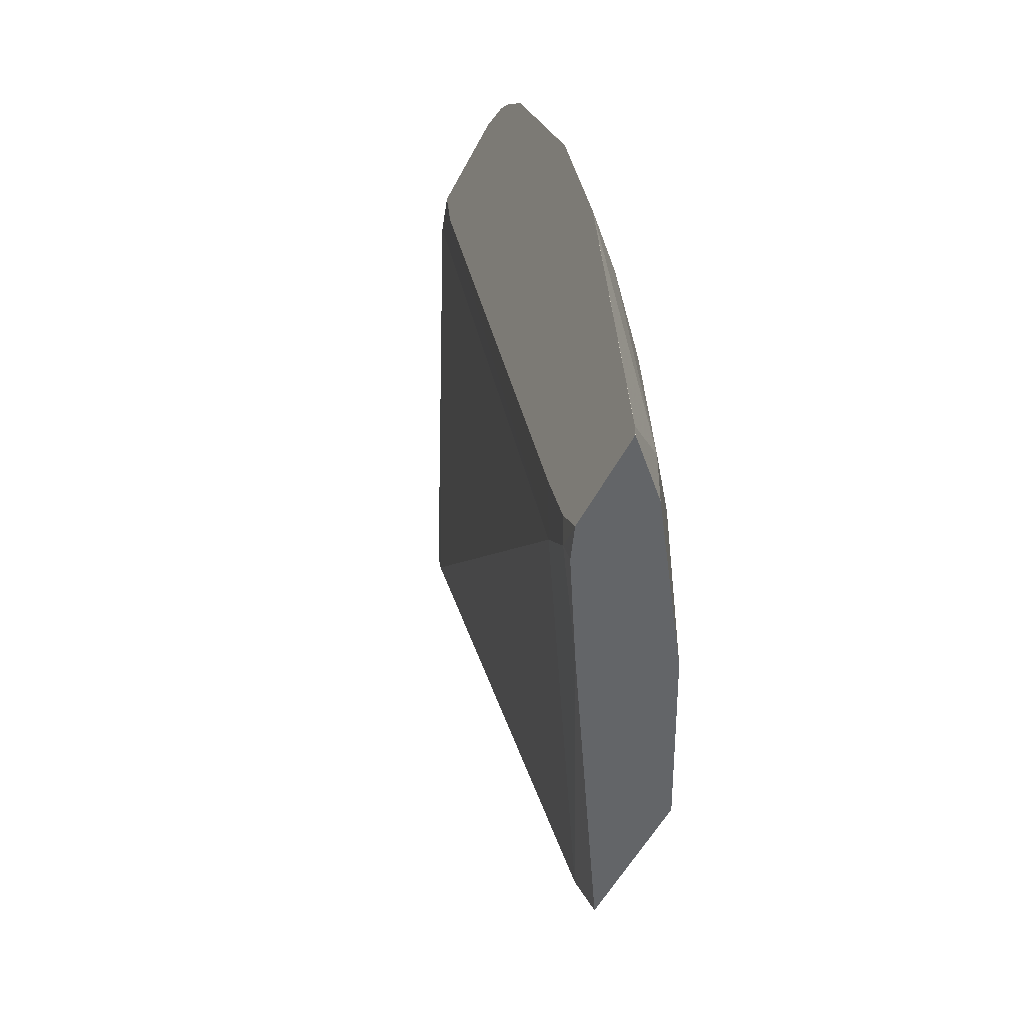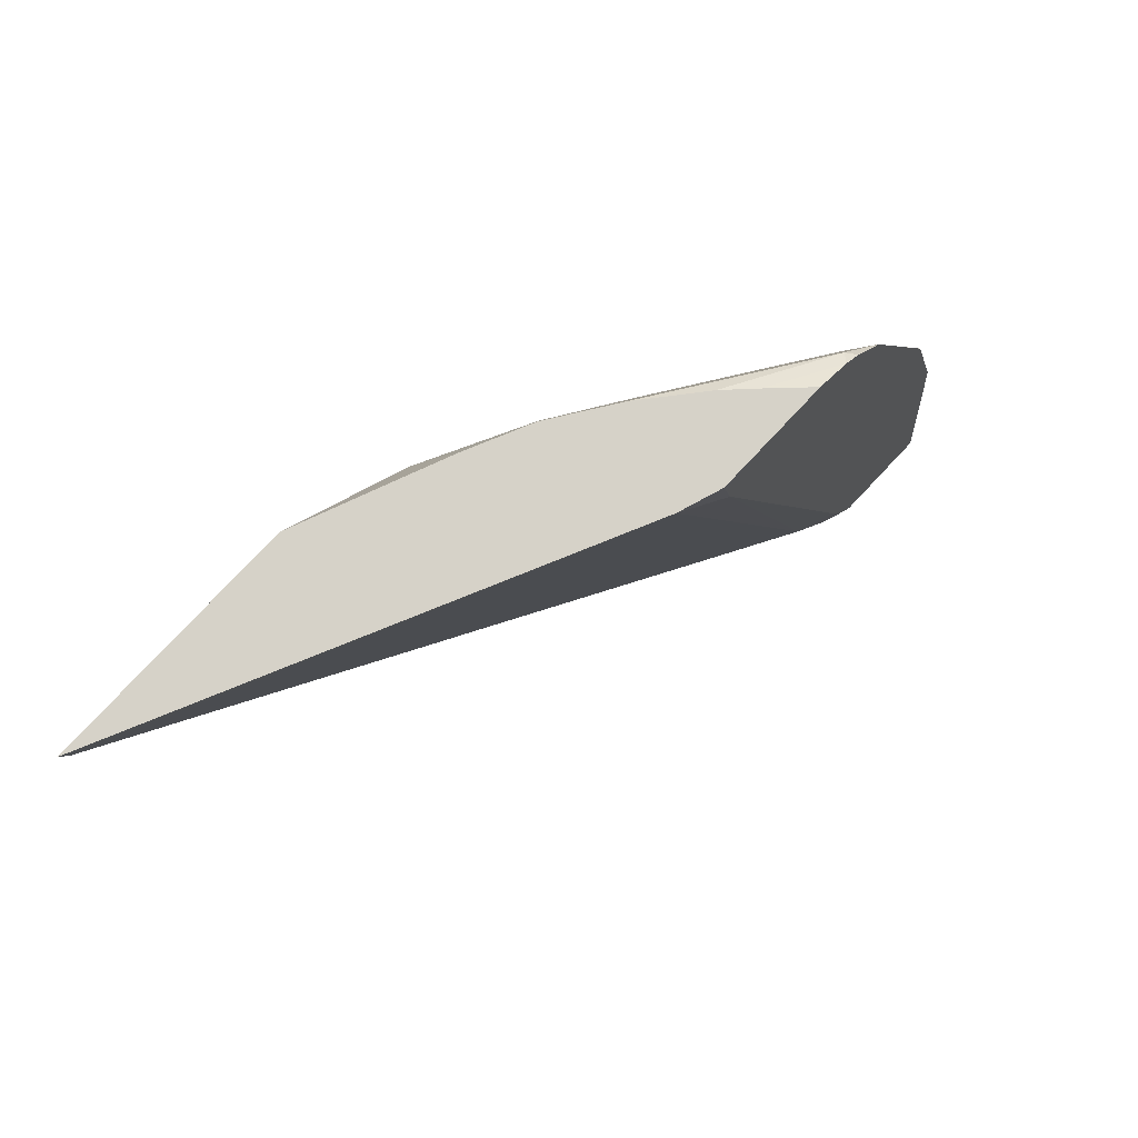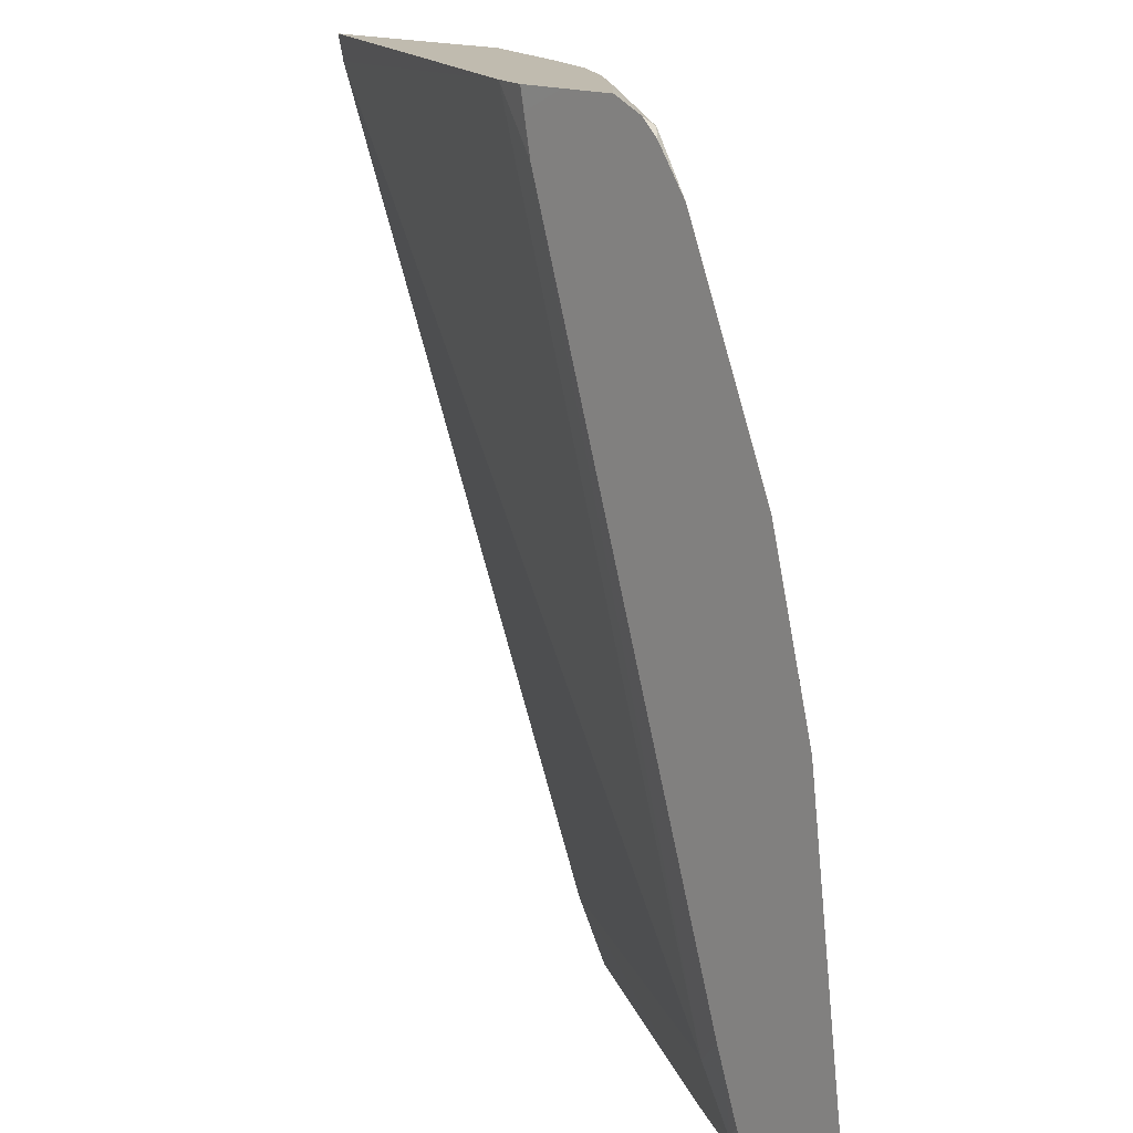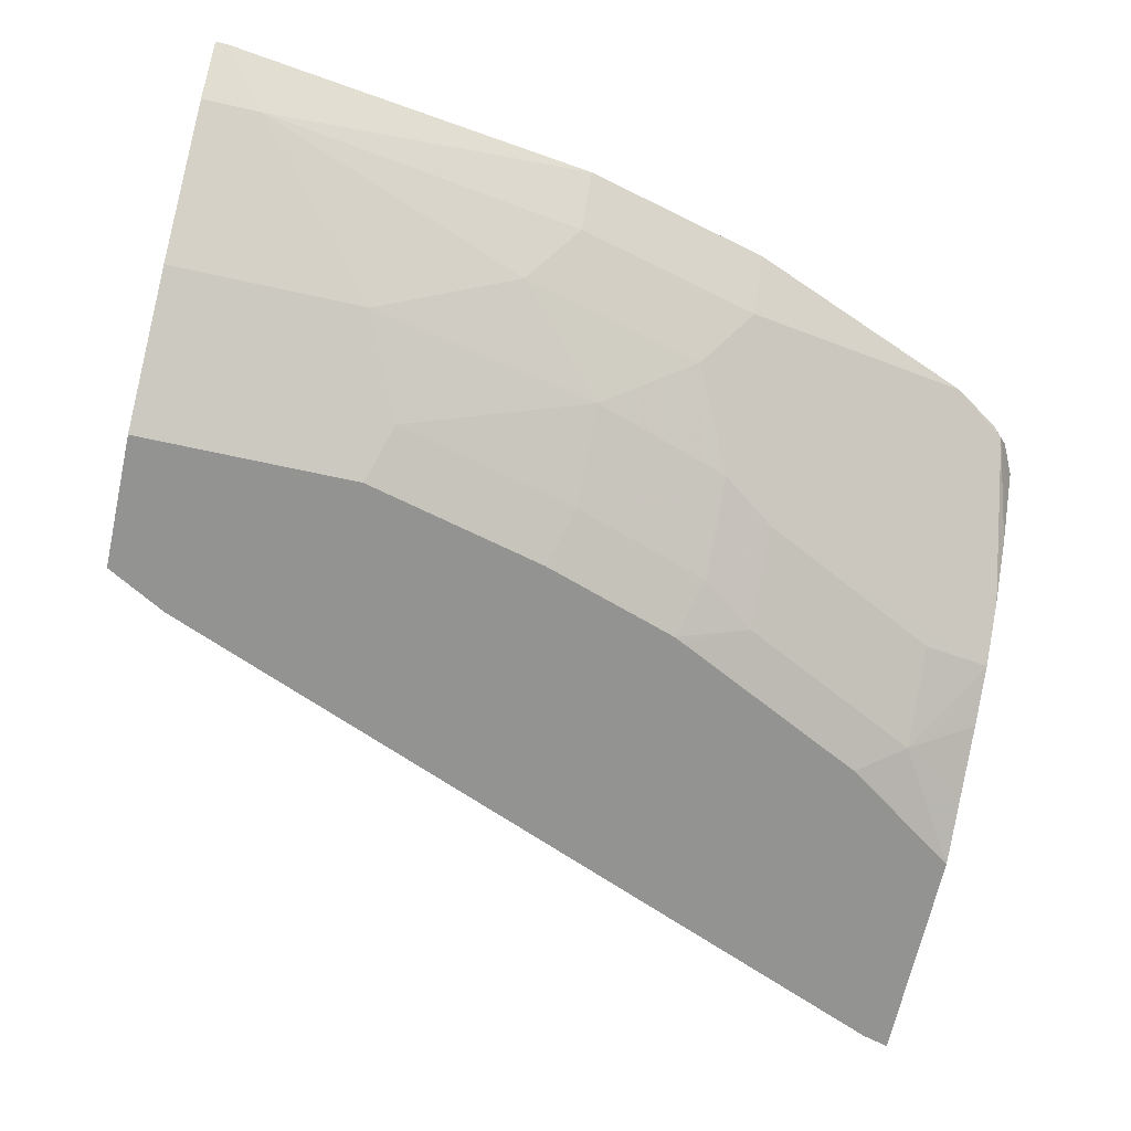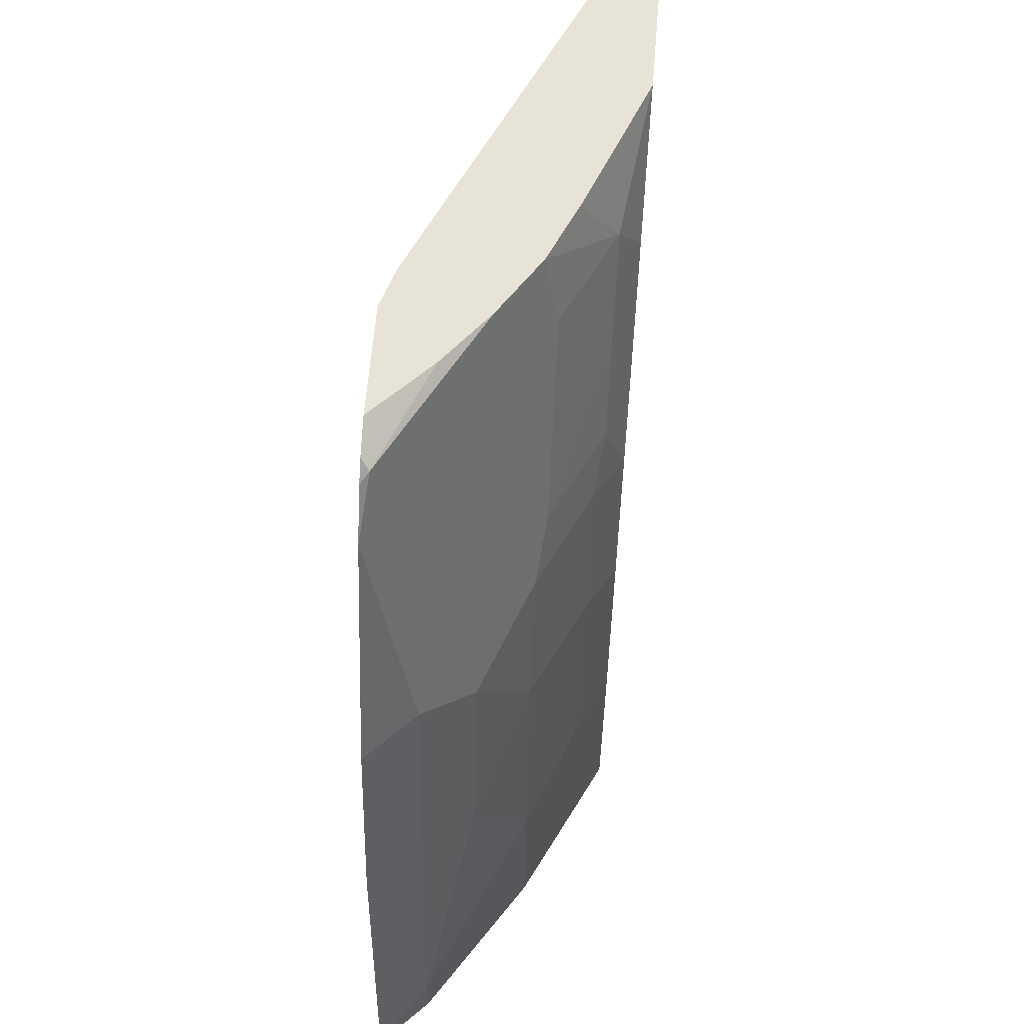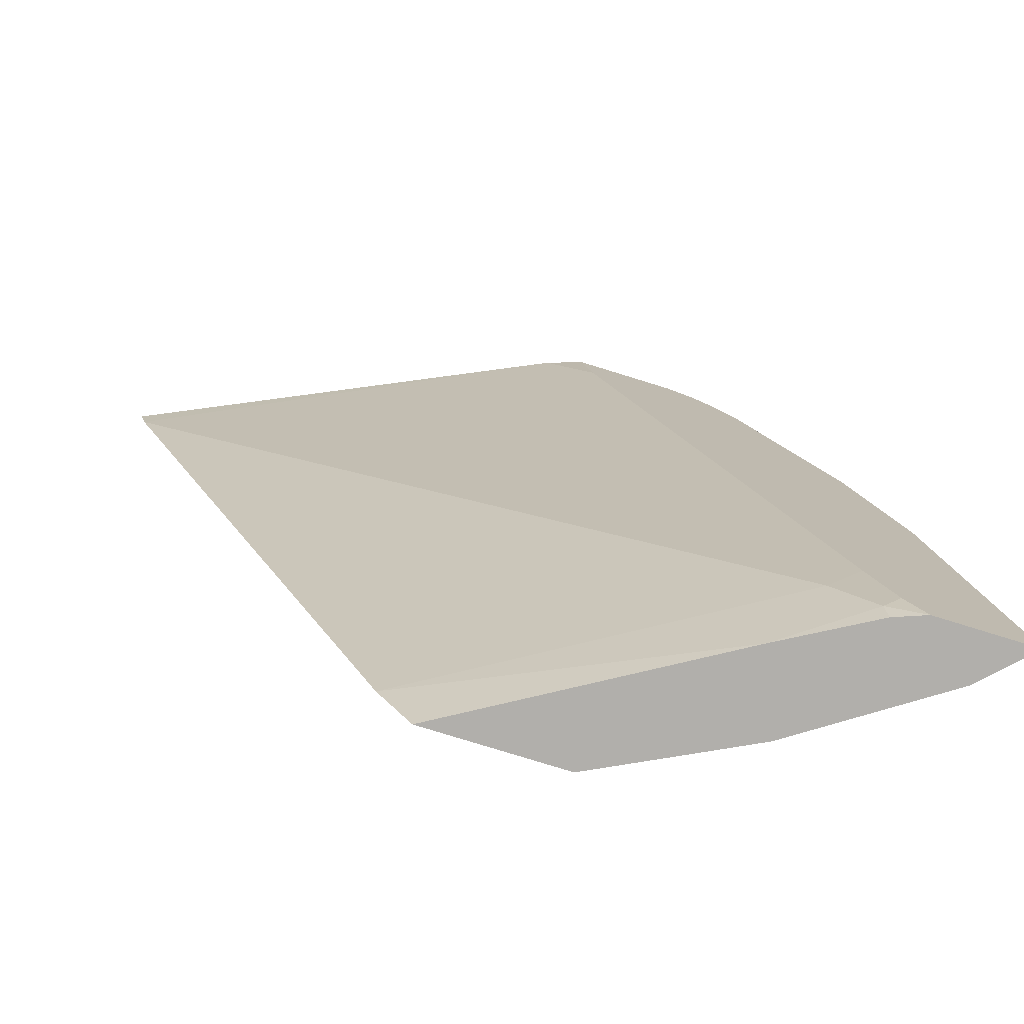
<metadata>
{"format":"obj","ext":"obj","renderer":"f3d","projection":"perspective","resolution":1024,"background":"white","views":[{"elev":-51.4,"azim":-116.4,"up":"+Z"},{"elev":77.7,"azim":133.2,"up":"+Z"},{"elev":16.1,"azim":-135.5,"up":"+Z"},{"elev":-66.6,"azim":-102.5,"up":"+Y"},{"elev":61.8,"azim":-85.3,"up":"+Z"},{"elev":-78.2,"azim":162.8,"up":"+Z"}]}
</metadata>
<code>
v -0.7059 -0.02451 0.006173
v -0.7059 -0.02451 0.00171
v -0.7059 -0.02456 0.006139
v -0.6875 -0.02451 0.1535
v -0.6675 -0.02451 0.00171
v -0.7059 -0.02456 0.00171
v -0.6875 -0.04297 0.02457
v -0.6875 -0.02456 0.1535
v -0.6874 -0.02451 0.1538
v -0.66 -0.02451 0.01547
v -0.6537 -0.02763 0.009239
v -0.6552 -0.02913 0.00171
v -0.6875 -0.04297 0.00171
v -0.6322 -0.0798 0.07983
v -0.6506 -0.06139 0.1351
v -0.6691 -0.04297 0.1535
v -0.6691 -0.02456 0.2271
v -0.6691 -0.02451 0.2271
v -0.6553 -0.02451 0.0292
v -0.62 -0.04911 0.00171
v -0.6384 -0.0307 0.0307
v -0.6322 -0.0798 0.00171
v -0.5954 -0.09821 0.09823
v -0.6138 -0.0798 0.1719
v -0.6094 -0.09122 0.00171
v -0.62 -0.08594 0.06753
v -0.6322 -0.06139 0.2087
v -0.6506 -0.04297 0.2271
v -0.6322 -0.02456 0.3192
v -0.6322 -0.02451 0.3192
v -0.6507 -0.02451 0.043
v -0.505 -0.1089 0.02617
v -0.5187 -0.1089 0.00171
v -0.5648 -0.02451 0.3254
v -0.5451 -0.0295 0.3498
v -0.3761 -0.1089 0.3392
v -0.5739 -0.1089 0.09053
v -0.5555 -0.1089 0.1642
v -0.577 -0.09821 0.1719
v -0.591 -0.1004 0.00171
v -0.5954 -0.0798 0.2271
v -0.6292 -0.05832 0.224
v -0.6169 -0.02763 0.3407
v -0.62 -0.02451 0.3375
v -0.6322 -0.02451 0.3193
v -0.5739 -0.1089 0.00171
v -0.5623 -0.02451 0.3413
v -0.5602 -0.02453 0.3498
v -0.3733 -0.1089 0.3498
v -0.5371 -0.1089 0.2194
v -0.5586 -0.09821 0.2271
v -0.5801 -0.08286 0.2486
v -0.5378 -0.07737 0.3498
v -0.5598 -0.06264 0.3498
v -0.5801 -0.04604 0.3498
v -0.5894 -0.03691 0.3498
v -0.6138 -0.02451 0.3438
v -0.5792 -0.02451 0.3498
v -0.4628 -0.1089 0.3498
v -0.5356 -0.1089 0.2225
v -0.5432 -0.1013 0.2486
v -0.5249 -0.1013 0.2854
v -0.5432 -0.08286 0.3223
v -0.5064 -0.1013 0.3223
v -0.5155 -0.08753 0.3498
v -0.6016 -0.02451 0.3498
v -0.4862 -0.09947 0.3498
v -0.4957 -0.1089 0.3024
v -0.5325 -0.1089 0.2287
v -0.5003 -0.1089 0.2931
f 32 50 38
f 32 38 37
f 32 37 46
f 32 46 33
f 34 47 48
f 35 58 66
f 35 48 58
f 35 66 56
f 35 56 55
f 35 54 53
f 32 60 50
f 35 55 54
f 34 48 35
f 32 69 60
f 27 42 28
f 32 68 70
f 23 25 40
f 35 53 65
f 23 40 37
f 24 39 41
f 24 41 27
f 27 41 42
f 32 70 69
f 28 42 29
f 29 44 45
f 29 45 30
f 29 42 43
f 32 36 49
f 32 49 59
f 32 59 68
f 29 43 44
f 35 65 67
f 53 63 64
f 35 59 49
f 23 26 25
f 62 64 63
f 62 70 64
f 62 69 70
f 60 62 61
f 60 69 62
f 59 64 68
f 59 67 64
f 56 66 57
f 53 64 65
f 52 63 53
f 52 62 63
f 52 61 62
f 50 61 51
f 50 60 61
f 47 58 48
f 43 57 44
f 35 49 36
f 37 40 46
f 38 50 39
f 39 50 51
f 39 51 41
f 41 51 61
f 35 67 59
f 41 61 52
f 42 52 53
f 42 53 54
f 42 54 43
f 43 54 55
f 43 55 56
f 43 56 57
f 41 52 42
f 23 39 24
f 1 5 2
f 23 37 38
f 3 7 8
f 3 13 7
f 3 6 13
f 2 13 6
f 2 22 13
f 2 25 22
f 2 40 25
f 2 46 40
f 2 33 46
f 2 20 33
f 2 12 20
f 2 5 12
f 1 10 5
f 1 19 10
f 3 8 4
f 1 31 19
f 1 47 34
f 1 58 47
f 1 66 58
f 1 57 66
f 1 44 57
f 1 45 44
f 1 30 45
f 1 18 30
f 1 9 18
f 1 4 9
f 1 3 4
f 1 6 3
f 1 2 6
f 64 70 68
f 1 34 31
f 4 8 9
f 5 10 11
f 5 11 12
f 21 36 32
f 21 35 36
f 21 34 35
f 21 31 34
f 20 32 33
f 20 21 32
f 19 31 21
f 17 30 18
f 17 29 30
f 17 28 29
f 16 28 17
f 16 27 28
f 15 27 16
f 15 24 27
f 14 26 23
f 14 25 26
f 14 22 25
f 7 13 22
f 7 22 14
f 7 14 15
f 7 15 16
f 7 16 8
f 8 16 17
f 23 38 39
f 8 17 9
f 10 19 11
f 11 20 12
f 11 19 21
f 11 21 20
f 14 23 24
f 14 24 15
f 9 17 18
f 64 67 65

</code>
